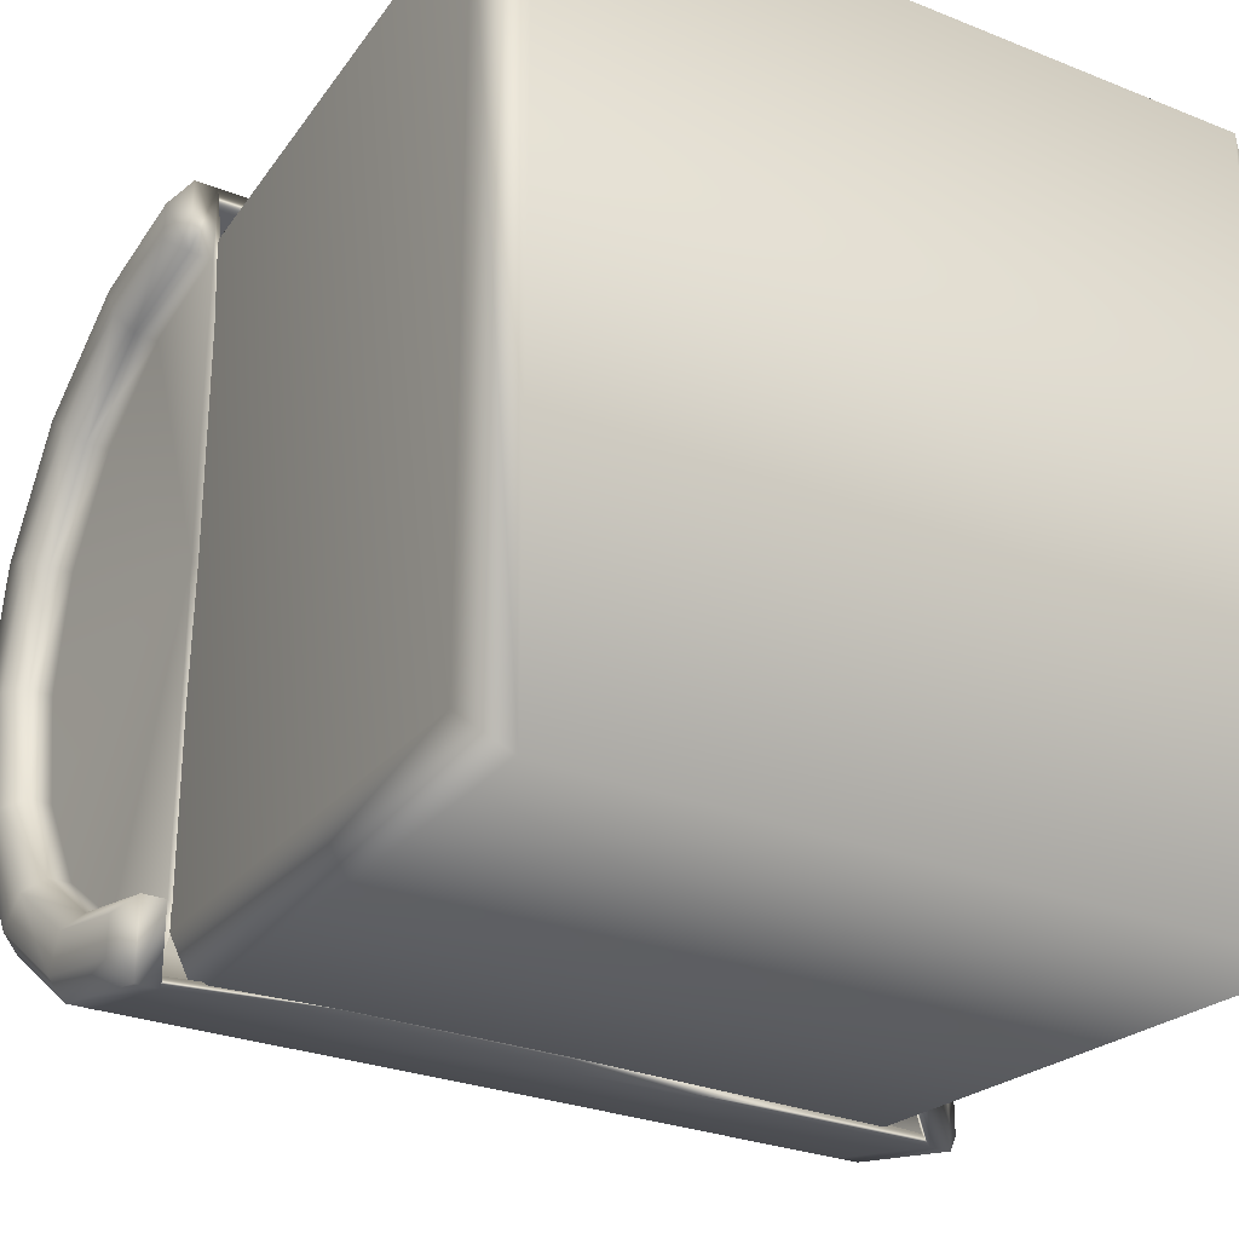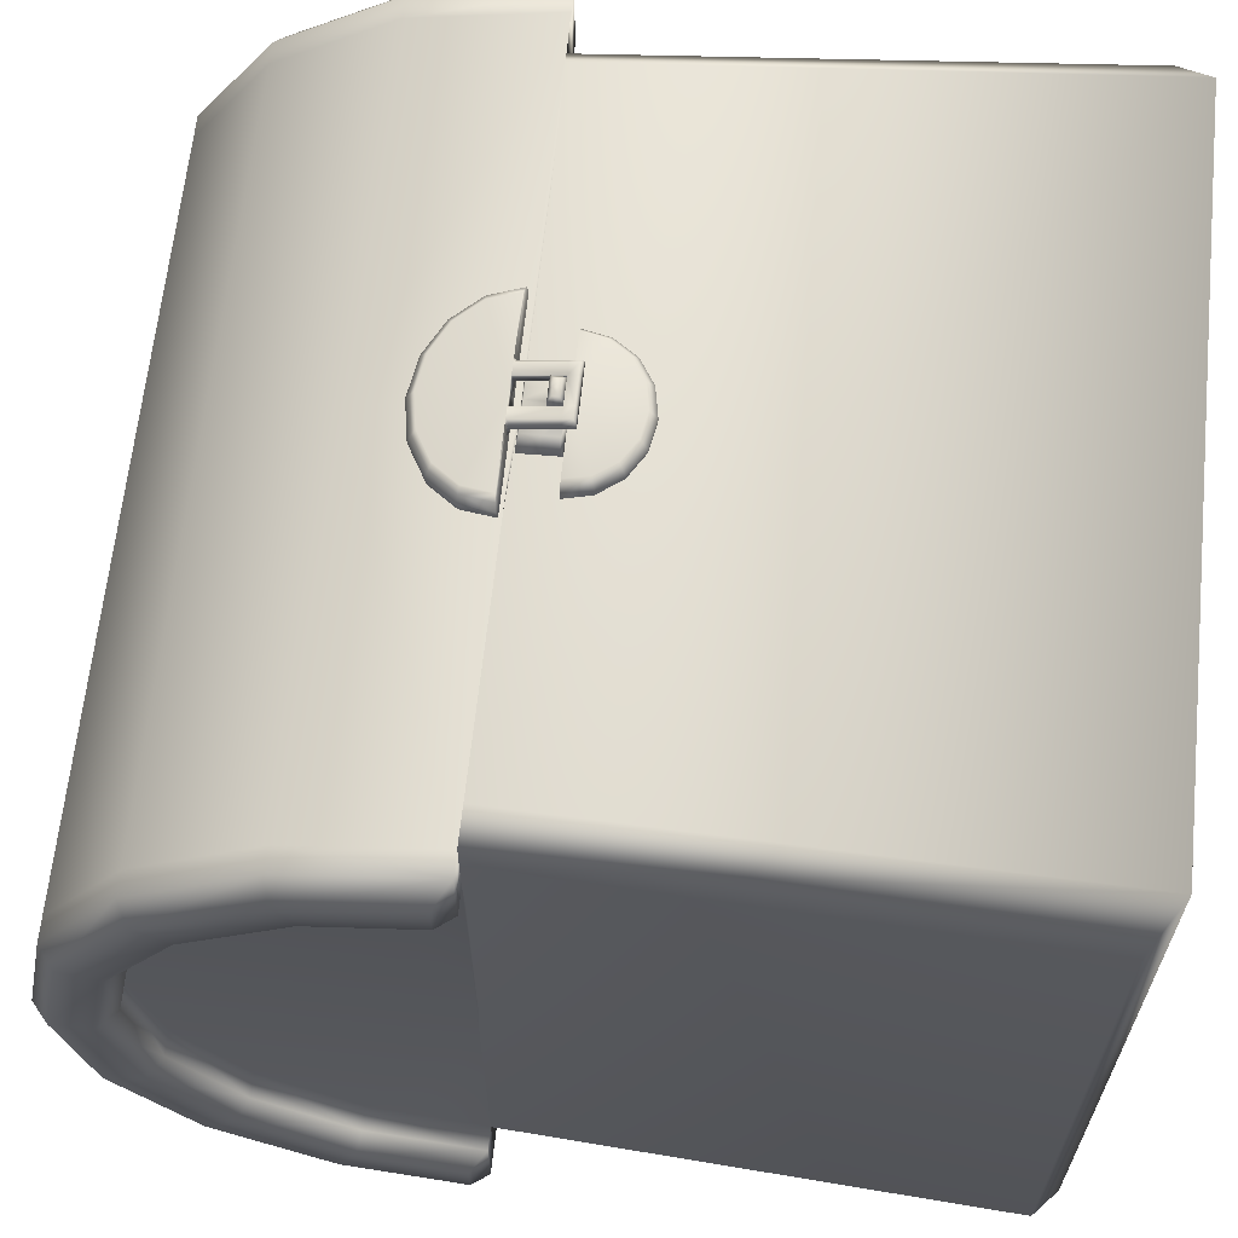
<metadata>
{"format":"obj","ext":"obj","renderer":"f3d","projection":"perspective","resolution":1024,"background":"white","views":[{"elev":-27.5,"azim":-31.6,"up":"+Z"},{"elev":64.3,"azim":-84.0,"up":"+Z"}]}
</metadata>
<code>
v -9.442 2.266 -9.637
v -2e-06 1.881 -9.239
v 0 5.363 -8.542
v -9.441 5.363 -8.556
v 0 8.2 -6.603
v -9.438 8.2 -6.617
v 0 10.07 -3.736
v -9.433 10.07 -3.75
v 0 10.74 -0.2135
v -0.000134 10.73 -0.388
v -9.428 10.73 -0.4016
v -4e-06 10.07 2.96
v -9.423 10.07 2.947
v 0 8.2 5.827
v -9.418 8.2 5.814
v 2e-06 5.363 7.766
v -9.415 5.363 7.752
v 0 1.881 8.463
v -9.414 2.266 8.833
v 9.442 2.266 -9.637
v 9.441 5.363 -8.556
v 9.438 8.2 -6.617
v 9.433 10.07 -3.75
v 9.428 10.73 -0.4016
v 9.423 10.07 2.947
v 9.418 8.2 5.814
v 9.415 5.363 7.752
v 9.414 2.266 8.833
v -9.436 7.306 -5.843
v -9.438 4.868 -7.511
v -9.428 1.993 -0.4017
v -9.432 8.935 -3.347
v -9.428 9.507 -0.4017
v -9.424 8.935 2.543
v -9.42 7.306 5.04
v -9.418 4.868 6.708
v -9.439 1.993 -8.097
v -9.417 1.993 7.294
v -10.47 5.449 8.034
v -9.998 5.587 8.486
v -10 8.635 6.401
v -10.48 8.366 6.038
v -10.47 2.394 8.656
v -9.997 1.993 9.218
v -10.47 2.394 7.694
v -10 1.993 7.294
v -10 4.868 6.709
v -10.47 5.007 7.162
v -10.48 7.576 5.405
v -10 7.306 5.041
v -10.01 10.67 3.28
v -10.48 10.3 3.074
v -10.48 9.306 2.752
v -10.01 8.935 2.544
v -10.01 11.39 -0.4009
v -10.48 10.97 -0.4002
v -10.48 9.919 -0.4002
v -10.01 9.507 -0.4009
v -10.02 10.67 -4.082
v -10.49 10.3 -3.874
v -10.49 9.306 -3.552
v -10.01 8.935 -3.346
v -10.02 8.635 -7.203
v -10.49 8.366 -6.839
v -10.49 7.576 -6.205
v -10.02 7.306 -5.842
v -10.02 5.587 -9.288
v -10.5 5.449 -8.834
v -10.5 5.007 -7.962
v -10.02 4.868 -7.51
v -10.02 1.993 -10.02
v -10.5 2.394 -9.457
v -10.5 2.394 -8.495
v -10.02 1.993 -8.096
v -9.414 1.993 9.217
v -9.415 5.587 8.485
v -9.418 8.635 6.4
v -9.423 10.67 3.279
v -9.428 11.39 -0.4017
v -9.433 10.67 -4.083
v -9.438 8.635 -7.203
v -9.441 5.587 -9.289
v -9.442 1.993 -10.02
v -4e-06 5.587 -9.275
v -4e-06 1.993 -10.01
v 0 8.635 -7.19
v -4e-06 10.67 -4.069
v 0 11.39 -0.388
v 0 10.67 3.293
v -4e-06 8.635 6.414
v 0 5.587 8.499
v 0 1.993 9.231
v 9.436 7.306 -5.843
v 9.428 1.993 -0.4017
v 9.438 4.868 -7.511
v 9.432 8.935 -3.347
v 9.428 9.507 -0.4017
v 9.424 8.935 2.543
v 9.42 7.306 5.04
v 9.418 4.868 6.708
v 9.439 1.993 -8.097
v 9.417 1.993 7.294
v 10.47 5.449 8.034
v 10.48 8.366 6.038
v 10 8.635 6.401
v 9.998 5.587 8.486
v 9.997 1.993 9.218
v 10.47 2.394 8.656
v 10 1.993 7.294
v 10.47 2.394 7.694
v 10 4.868 6.709
v 10 7.306 5.041
v 10.48 7.576 5.405
v 10.47 5.007 7.162
v 10.48 10.3 3.074
v 10.01 10.67 3.28
v 10.01 8.935 2.544
v 10.48 9.306 2.752
v 10.48 10.97 -0.4002
v 10.01 11.39 -0.4009
v 10.01 9.507 -0.4009
v 10.48 9.919 -0.4002
v 10.49 10.3 -3.874
v 10.02 10.67 -4.082
v 10.01 8.935 -3.346
v 10.49 9.306 -3.552
v 10.49 8.366 -6.839
v 10.02 8.635 -7.203
v 10.02 7.306 -5.842
v 10.49 7.576 -6.205
v 10.5 5.449 -8.834
v 10.02 5.587 -9.288
v 10.02 4.868 -7.51
v 10.5 5.007 -7.962
v 10.5 2.394 -9.457
v 10.02 1.993 -10.02
v 10.02 1.993 -8.096
v 10.5 2.394 -8.495
v 9.414 1.993 9.217
v 9.415 5.587 8.485
v 9.418 8.635 6.4
v 9.423 10.67 3.279
v 9.428 11.39 -0.4017
v 9.433 10.67 -4.083
v 9.438 8.635 -7.203
v 9.441 5.587 -9.289
v 9.442 1.993 -10.02
v -9.049 2.322 -8.098
v -8.649 1.993 -0.4028
v -9.027 2.322 7.293
v 8.649 1.993 -0.4028
v 9.049 2.322 -8.098
v 9.027 2.322 7.293
v -8.375 -10.7 8.487
v -8.375 -10.7 -9.17
v -8.6 -10.36 -8.698
v -8.6 -10.36 7.994
v -8.03 1.863 7.539
v -7.854 2.521 8.193
v -8.03 1.863 -8.315
v -7.854 2.521 -8.969
v 8.6 -10.36 7.994
v 8.6 -10.36 -8.698
v 8.375 -10.7 -9.17
v 8.375 -10.7 8.487
v 7.854 2.521 8.193
v 8.03 1.863 7.539
v 7.854 2.521 -8.969
v 8.03 1.863 -8.315
v -8.985 -11.39 9.462
v -9.938 -10.67 8.441
v -9.938 -10.67 -9.201
v -8.985 -11.39 -10.16
v -8.335 2.892 8.873
v -9.261 2.178 7.947
v -8.335 2.892 -9.649
v -9.261 2.178 -8.723
v 9.938 -10.67 8.441
v 8.985 -11.39 9.462
v 8.985 -11.39 -10.16
v 9.938 -10.67 -9.201
v 9.261 2.178 7.947
v 8.335 2.892 8.873
v 9.261 2.178 -8.723
v 8.335 2.892 -9.649
v 2.401 2.126 9.572
v 2.218 2.893 9.425
v 2.088 2.867 9.57
v 2.26 2.145 9.709
v 1.698 3.543 9.299
v 1.598 3.479 9.452
v 0.9189 3.978 9.215
v 0.8649 3.888 9.373
v 2e-06 4.13 9.186
v 0 4.031 9.345
v -0.9189 3.978 9.215
v -0.8649 3.888 9.373
v -1.698 3.543 9.299
v -1.598 3.479 9.452
v -2.218 2.893 9.425
v -2.088 2.867 9.57
v -2.401 2.126 9.572
v -2.26 2.145 9.709
v 2.349 2.899 9.13
v 1.798 3.587 8.997
v 1.798 3.608 9.147
v 2.349 2.919 9.279
v 0.9729 4.047 8.909
v 0.9729 4.068 9.058
v 0 4.209 8.878
v 2e-06 4.229 9.027
v -0.9729 4.047 8.909
v -0.9729 4.068 9.058
v -1.798 3.587 8.997
v -1.798 3.608 9.147
v -2.349 2.899 9.13
v -2.349 2.919 9.279
v -2.542 2.086 9.287
v -2.542 2.107 9.436
v 2.542 2.086 9.287
v 2.542 2.107 9.436
v 0 2.145 9.709
v 0.3867 2.107 9.436
v 0 2.107 9.436
v 0 2.086 9.287
v 0.3867 2.086 9.287
v 0 2.126 9.572
v 0.3652 2.126 9.572
v 0.3438 2.145 9.709
v 0.8368 2.107 9.436
v 0.7733 2.086 9.287
v -0.3867 2.107 9.436
v -0.7022 2.107 9.436
v -0.7733 2.086 9.287
v -0.3867 2.086 9.287
v -0.3652 2.126 9.572
v -0.3438 2.145 9.709
v -2.542 2.069 9.163
v -0.7733 2.069 9.163
v -0.3867 2.069 9.163
v 0 2.069 9.163
v 0.3867 2.069 9.163
v 0.7733 2.069 9.163
v 2.542 2.069 9.163
v 2.349 2.881 9.006
v 1.798 3.57 8.873
v 0.9729 4.03 8.785
v 2e-06 4.192 8.754
v -0.9729 4.03 8.785
v -1.798 3.57 8.873
v -2.349 2.881 9.006
v -0.3652 1.028 9.784
v -0.3867 1.009 9.647
v -0.3438 1.047 9.92
v 0.3867 1.009 9.647
v 0.3652 1.028 9.784
v 0.3438 1.047 9.921
v 0.7022 2.107 9.436
v -0.8368 2.107 9.436
v 0.7521 2.065 9.513
v 0.7519 1.018 9.716
v 0.7009 1.009 9.647
v 0.7925 2.126 9.572
v 0.7304 2.074 9.582
v 0.7485 2.145 9.709
v 0.7034 2.085 9.668
v -0.7521 2.065 9.513
v -0.7009 1.009 9.647
v -0.7519 1.018 9.716
v -0.7304 2.074 9.582
v -0.7925 2.126 9.572
v -0.7032 2.087 9.669
v -0.7501 2.145 9.709
v -0.6332 2.145 9.709
v -0.7033 1.04 9.87
v -0.6341 1.047 9.92
v 0.6331 2.145 9.709
v 0.6341 1.047 9.921
v 0.7033 1.04 9.87
v -0.7048 0.7647 9.918
v -0.6338 0.8245 9.963
v -0.3438 0.8233 9.964
v -0.3531 0.7641 9.914
v 0.3531 0.7641 9.914
v 0.3438 0.8233 9.964
v -0.7017 0.7859 9.69
v -0.7536 0.7433 9.763
v -0.3773 0.7428 9.76
v -0.3867 0.7856 9.69
v 0.3867 0.7856 9.69
v 0.3773 0.7428 9.76
v 0.6338 0.8244 9.963
v 0.7048 0.7647 9.919
v 0.7536 0.7433 9.763
v 0.7017 0.7859 9.69
v -0.7304 0.7534 9.837
v -0.3652 0.7534 9.837
v 0.3652 0.7534 9.837
v 0.7304 0.7534 9.837
v -0.7304 1.028 9.784
v 0.7304 1.028 9.784
v -1.732 0.2961 9.128
v -1.54 0.3674 9.406
v -1.666 0.9576 9.413
v -1.874 0.9599 9.136
v -1.328 -0.2667 9.136
v -1.179 -0.1329 9.407
v -0.7205 -0.6428 9.151
v -0.6398 -0.4672 9.422
v -2e-06 -0.7748 9.157
v -2e-06 -0.5846 9.427
v 0.7205 -0.6428 9.151
v 0.6398 -0.4672 9.422
v 1.328 -0.2667 9.136
v 1.179 -0.1329 9.407
v 1.732 0.2961 9.128
v 1.54 0.3674 9.406
v 1.874 0.9599 9.136
v 1.666 0.9576 9.413
v -1.732 0.2984 8.852
v -1.328 -0.2644 8.859
v -0.7205 -0.6404 8.873
v -2e-06 -0.7724 8.879
v 0.7205 -0.6404 8.873
v 1.328 -0.2644 8.859
v 1.732 0.2984 8.852
v 1.874 0.9622 8.859
v -1.874 0.9622 8.859
v -4e-06 0.9576 9.413
v 0.9372 0.9599 9.136
v 0.9372 0.9622 8.859
v 0.76 0.9576 9.413
v -0.3749 1.936 8.871
v -0.3749 1.934 9.147
v -4e-06 1.934 9.147
v 0 1.936 8.871
v -0.304 1.884 9.424
v 0 1.884 9.424
v -0.9372 0.9599 9.136
v -0.9372 0.9622 8.859
v -0.76 0.9576 9.413
v 0.3749 1.934 9.147
v 0.3749 1.936 8.871
v 0.304 1.884 9.424
v -0.9372 1.06 8.86
v -0.9372 1.057 9.137
v -0.9372 1.408 9.141
v -0.9372 1.41 8.865
v -0.76 1.05 9.414
v -0.76 1.384 9.418
v 0.9372 1.057 9.137
v 0.9372 1.06 8.86
v 0.9372 1.41 8.865
v 0.9372 1.408 9.141
v 0.76 1.05 9.414
v 0.76 1.384 9.418
v -0.304 1.05 9.414
v -0.304 0.9576 9.413
v -4e-06 1.05 9.414
v 0.304 0.9576 9.413
v 0.304 1.05 9.414
v -0.9372 1.934 9.147
v -0.9372 1.936 8.871
v 0.9372 1.936 8.871
v 0.9372 1.934 9.147
v 0.76 1.884 9.424
v 0 1.384 9.418
v 0.304 1.384 9.418
v -0.304 1.384 9.418
v -0.76 1.884 9.424
v -0.304 1.379 9.916
v -0.2054 1.295 10.01
v -4e-06 1.295 10.01
v 0 1.379 9.916
v -0.304 1.046 9.912
v -0.2054 1.128 10.01
v -4e-06 1.046 9.912
v 2e-06 1.128 10.01
v 0.304 1.046 9.912
v 0.2054 1.128 10.01
v 0.2054 1.295 10.01
v 0.304 1.379 9.916
g Chest
f 4 1 2
f 2 3 4
f 6 4 3
f 3 5 6
f 8 6 5
f 5 7 8
f 11 8 7
f 7 9 10
f 7 10 11
f 13 11 10
f 10 12 13
f 15 13 12
f 12 14 15
f 17 15 14
f 14 16 17
f 19 17 16
f 16 18 19
f 2 20 21
f 21 3 2
f 3 21 22
f 22 5 3
f 5 22 23
f 23 7 5
f 7 23 24
f 7 24 10
f 10 9 7
f 10 24 25
f 25 12 10
f 12 25 26
f 26 14 12
f 14 26 27
f 27 16 14
f 16 27 28
f 28 18 16
f 29 30 31
f 32 29 31
f 33 32 31
f 34 33 31
f 35 34 31
f 36 35 31
f 30 37 31
f 38 36 31
f 42 39 40
f 40 41 42
f 44 40 39
f 39 43 44
f 46 44 43
f 43 45 46
f 50 47 48
f 48 49 50
f 45 48 47
f 47 46 45
f 52 42 41
f 41 51 52
f 54 50 49
f 49 53 54
f 56 52 51
f 51 55 56
f 58 54 53
f 53 57 58
f 60 56 55
f 55 59 60
f 62 58 57
f 57 61 62
f 64 60 59
f 59 63 64
f 66 62 61
f 61 65 66
f 68 64 63
f 63 67 68
f 70 66 65
f 65 69 70
f 72 68 67
f 67 71 72
f 74 70 69
f 69 73 74
f 73 72 71
f 71 74 73
f 45 43 39
f 39 48 45
f 48 39 42
f 42 49 48
f 49 42 52
f 52 53 49
f 53 52 56
f 56 57 53
f 57 56 60
f 60 61 57
f 61 60 64
f 64 65 61
f 65 64 68
f 68 69 65
f 69 68 72
f 72 73 69
f 44 75 76
f 76 40 44
f 47 36 38
f 38 46 47
f 46 38 75
f 75 44 46
f 40 76 77
f 77 41 40
f 50 35 36
f 36 47 50
f 41 77 78
f 78 51 41
f 54 34 35
f 35 50 54
f 51 78 79
f 79 55 51
f 58 33 34
f 34 54 58
f 55 79 80
f 80 59 55
f 62 32 33
f 33 58 62
f 59 80 81
f 81 63 59
f 66 29 32
f 32 62 66
f 63 81 82
f 82 67 63
f 70 30 29
f 29 66 70
f 67 82 83
f 83 71 67
f 71 83 37
f 37 74 71
f 74 37 30
f 30 70 74
f 85 83 82
f 82 84 85
f 84 82 81
f 81 86 84
f 86 81 80
f 80 87 86
f 87 80 79
f 79 88 87
f 88 79 78
f 78 89 88
f 89 78 77
f 77 90 89
f 90 77 76
f 76 91 90
f 91 76 75
f 75 92 91
f 93 94 95
f 96 94 93
f 97 94 96
f 98 94 97
f 99 94 98
f 100 94 99
f 95 94 101
f 102 94 100
f 106 103 104
f 104 105 106
f 103 106 107
f 107 108 103
f 108 107 109
f 109 110 108
f 114 111 112
f 112 113 114
f 111 114 110
f 110 109 111
f 105 104 115
f 115 116 105
f 113 112 117
f 117 118 113
f 116 115 119
f 119 120 116
f 118 117 121
f 121 122 118
f 120 119 123
f 123 124 120
f 122 121 125
f 125 126 122
f 124 123 127
f 127 128 124
f 126 125 129
f 129 130 126
f 128 127 131
f 131 132 128
f 130 129 133
f 133 134 130
f 132 131 135
f 135 136 132
f 134 133 137
f 137 138 134
f 136 135 138
f 138 137 136
f 103 108 110
f 110 114 103
f 104 103 114
f 114 113 104
f 115 104 113
f 113 118 115
f 119 115 118
f 118 122 119
f 123 119 122
f 122 126 123
f 127 123 126
f 126 130 127
f 131 127 130
f 130 134 131
f 135 131 134
f 134 138 135
f 140 139 107
f 107 106 140
f 102 100 111
f 111 109 102
f 139 102 109
f 109 107 139
f 141 140 106
f 106 105 141
f 100 99 112
f 112 111 100
f 142 141 105
f 105 116 142
f 99 98 117
f 117 112 99
f 143 142 116
f 116 120 143
f 98 97 121
f 121 117 98
f 144 143 120
f 120 124 144
f 97 96 125
f 125 121 97
f 145 144 124
f 124 128 145
f 96 93 129
f 129 125 96
f 146 145 128
f 128 132 146
f 93 95 133
f 133 129 93
f 147 146 132
f 132 136 147
f 101 147 136
f 136 137 101
f 95 101 137
f 137 133 95
f 146 147 85
f 85 84 146
f 145 146 84
f 84 86 145
f 144 145 86
f 86 87 144
f 143 144 87
f 87 88 143
f 142 143 88
f 88 89 142
f 141 142 89
f 89 90 141
f 140 141 90
f 90 91 140
f 139 140 91
f 91 92 139
f 31 37 148
f 148 149 31
f 38 31 149
f 149 150 38
f 75 38 150
f 150 19 75
f 37 83 1
f 1 148 37
f 83 85 2
f 2 1 83
f 92 75 19
f 19 18 92
f 101 94 151
f 151 152 101
f 94 102 153
f 153 151 94
f 102 139 28
f 28 153 102
f 147 101 152
f 152 20 147
f 85 147 20
f 20 2 85
f 139 92 18
f 18 28 139
f 157 154 155
f 155 156 157
f 154 157 158
f 158 159 154
f 159 158 160
f 160 161 159
f 165 162 163
f 163 164 165
f 162 165 166
f 166 167 162
f 167 166 168
f 168 169 167
f 161 160 156
f 156 155 161
f 169 168 164
f 164 163 169
f 165 154 159
f 159 166 165
f 168 161 155
f 155 164 168
f 164 155 154
f 154 165 164
f 163 162 167
f 167 169 163
f 157 156 160
f 160 158 157
f 173 170 171
f 171 172 173
f 175 171 170
f 170 174 175
f 177 175 174
f 174 176 177
f 181 178 179
f 179 180 181
f 183 179 178
f 178 182 183
f 185 183 182
f 182 184 185
f 172 177 176
f 176 173 172
f 180 185 184
f 184 181 180
f 174 170 179
f 179 183 174
f 173 176 185
f 185 180 173
f 170 173 180
f 180 179 170
f 182 178 181
f 181 184 182
f 177 172 171
f 171 175 177
f 176 174 159
f 159 161 176
f 183 185 168
f 168 166 183
f 174 183 166
f 166 159 174
f 185 176 161
f 161 168 185
f 189 186 187
f 187 188 189
f 191 188 187
f 187 190 191
f 193 191 190
f 190 192 193
f 195 193 192
f 192 194 195
f 197 195 194
f 194 196 197
f 199 197 196
f 196 198 199
f 201 199 198
f 198 200 201
f 203 201 200
f 200 202 203
f 207 204 205
f 205 206 207
f 206 205 208
f 208 209 206
f 209 208 210
f 210 211 209
f 211 210 212
f 212 213 211
f 213 212 214
f 214 215 213
f 215 214 216
f 216 217 215
f 217 216 218
f 218 219 217
f 221 220 204
f 204 207 221
f 188 191 222
f 191 193 222
f 193 195 222
f 195 197 222
f 197 199 222
f 199 201 222
f 201 203 222
f 189 188 222
f 226 223 224
f 224 225 226
f 222 227 228
f 228 229 222
f 220 221 230
f 230 231 220
f 235 232 233
f 233 234 235
f 225 224 232
f 232 235 225
f 237 236 227
f 227 222 237
f 239 234 218
f 218 238 239
f 240 235 234
f 234 239 240
f 241 225 235
f 235 240 241
f 242 226 225
f 225 241 242
f 243 231 226
f 226 242 243
f 244 220 231
f 231 243 244
f 220 244 245
f 245 204 220
f 204 245 246
f 246 205 204
f 205 246 247
f 247 208 205
f 208 247 248
f 248 210 208
f 210 248 249
f 249 212 210
f 212 249 250
f 250 214 212
f 214 250 251
f 251 216 214
f 216 251 238
f 238 218 216
f 206 190 187
f 187 207 206
f 209 192 190
f 190 206 209
f 211 194 192
f 192 209 211
f 213 196 194
f 194 211 213
f 215 198 196
f 196 213 215
f 217 200 198
f 198 215 217
f 219 202 200
f 200 217 219
f 232 224 227
f 227 236 232
f 224 223 228
f 228 227 224
f 221 207 187
f 187 186 221
f 253 232 236
f 236 252 253
f 252 236 237
f 237 254 252
f 256 228 223
f 223 255 256
f 257 229 228
f 228 256 257
f 255 253 252
f 252 256 255
f 256 252 254
f 254 257 256
f 226 231 258
f 258 223 226
f 218 234 259
f 259 219 218
f 262 258 260
f 260 261 262
f 264 260 230
f 230 263 264
f 266 264 263
f 263 265 266
f 269 267 233
f 233 268 269
f 271 259 267
f 267 270 271
f 273 271 270
f 270 272 273
f 276 274 272
f 272 275 276
f 279 266 277
f 277 278 279
f 281 276 275
f 275 280 281
f 285 282 283
f 283 284 285
f 280 283 282
f 282 281 280
f 287 269 268
f 268 286 287
f 291 288 289
f 289 290 291
f 286 289 288
f 288 287 286
f 293 279 278
f 278 292 293
f 284 293 292
f 292 285 284
f 295 262 261
f 261 294 295
f 290 295 294
f 294 291 290
f 203 202 271
f 271 273 203
f 265 263 186
f 186 189 265
f 280 296 297
f 297 283 280
f 284 298 299
f 299 293 284
f 219 259 271
f 271 202 219
f 287 288 297
f 297 296 287
f 291 294 299
f 299 298 291
f 230 221 186
f 186 263 230
f 282 254 276
f 276 281 282
f 280 275 300
f 300 296 280
f 296 300 269
f 269 287 296
f 286 268 253
f 253 289 286
f 299 301 279
f 279 293 299
f 292 278 257
f 257 285 292
f 294 261 301
f 301 299 294
f 290 255 262
f 262 295 290
f 300 270 267
f 267 269 300
f 253 268 233
f 233 232 253
f 254 237 274
f 274 276 254
f 300 275 272
f 272 270 300
f 255 223 258
f 258 262 255
f 301 261 260
f 260 264 301
f 301 264 266
f 266 279 301
f 257 278 277
f 277 229 257
f 284 283 297
f 297 298 284
f 298 297 288
f 288 291 298
f 290 289 253
f 253 255 290
f 257 254 282
f 282 285 257
f 230 260 258
f 258 231 230
f 233 267 259
f 259 234 233
f 273 272 274
f 277 266 265
f 305 302 303
f 303 304 305
f 307 303 302
f 302 306 307
f 309 307 306
f 306 308 309
f 311 309 308
f 308 310 311
f 313 311 310
f 310 312 313
f 315 313 312
f 312 314 315
f 317 315 314
f 314 316 317
f 319 317 316
f 316 318 319
f 302 320 321
f 321 306 302
f 306 321 322
f 322 308 306
f 308 322 323
f 323 310 308
f 310 323 324
f 324 312 310
f 312 324 325
f 325 314 312
f 314 325 326
f 326 316 314
f 316 326 327
f 327 318 316
f 305 328 320
f 320 302 305
f 303 307 329
f 307 309 329
f 309 311 329
f 311 313 329
f 313 315 329
f 315 317 329
f 317 319 329
f 304 303 329
f 331 330 318
f 318 327 331
f 318 330 332
f 332 319 318
f 336 333 334
f 334 335 336
f 335 334 337
f 337 338 335
f 328 305 339
f 339 340 328
f 339 305 304
f 304 341 339
f 336 335 342
f 342 343 336
f 342 335 338
f 338 344 342
f 348 345 346
f 346 347 348
f 347 346 349
f 349 350 347
f 354 351 352
f 352 353 354
f 356 355 351
f 351 354 356
f 346 339 341
f 341 349 346
f 359 357 358
f 358 329 359
f 359 329 360
f 360 361 359
f 355 332 330
f 330 351 355
f 351 330 331
f 331 352 351
f 345 340 339
f 339 346 345
f 363 348 347
f 347 362 363
f 365 354 353
f 353 364 365
f 366 356 354
f 354 365 366
f 338 367 368
f 368 344 338
f 338 337 369
f 369 367 338
f 362 347 350
f 350 370 362
f 363 362 334
f 334 333 363
f 334 362 370
f 370 337 334
f 370 350 369
f 369 337 370
f 350 349 357
f 357 369 350
f 349 341 358
f 358 357 349
f 355 361 360
f 360 332 355
f 356 368 361
f 361 355 356
f 366 344 368
f 368 356 366
f 365 342 344
f 344 366 365
f 364 343 342
f 342 365 364
f 374 371 372
f 372 373 374
f 376 372 371
f 371 375 376
f 378 376 375
f 375 377 378
f 380 378 377
f 377 379 380
f 382 374 373
f 373 381 382
f 381 380 379
f 379 382 381
f 373 372 376
f 376 378 373
f 373 378 380
f 380 381 373
f 371 369 357
f 357 375 371
f 375 357 359
f 359 377 375
f 374 367 369
f 369 371 374
f 377 359 361
f 361 379 377
f 379 361 368
f 368 382 379
f 382 368 367
f 367 374 382

</code>
